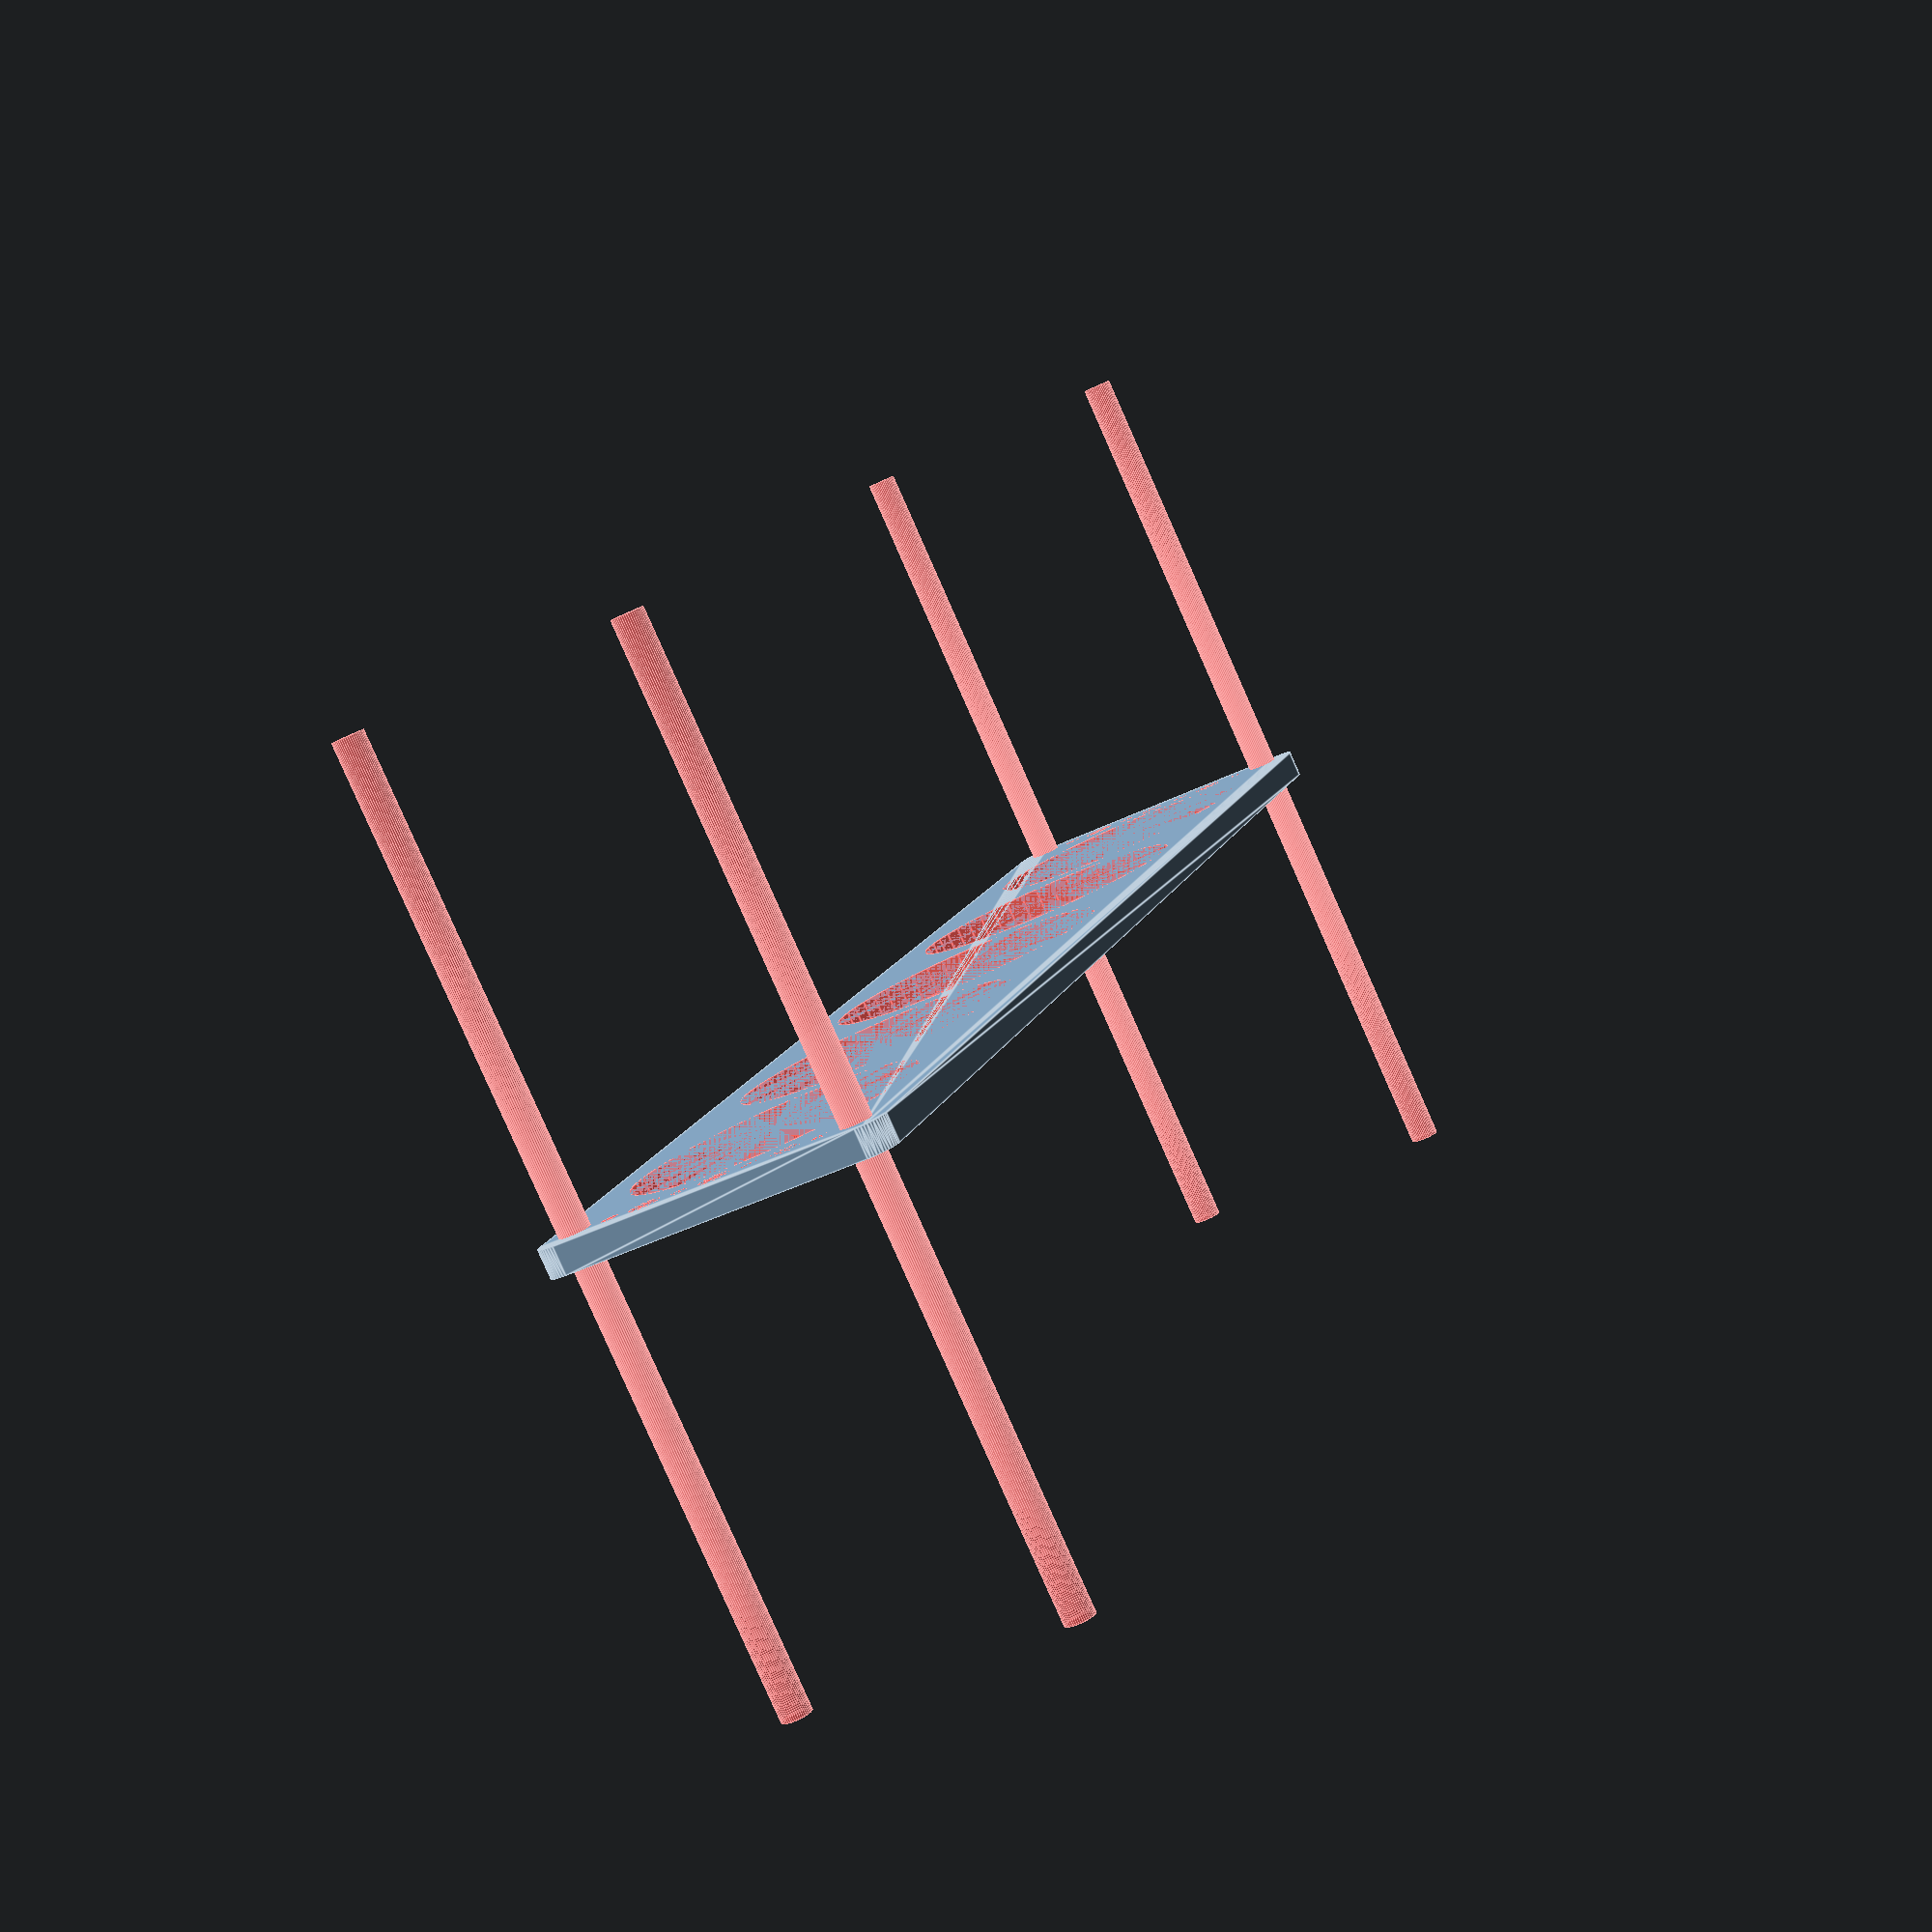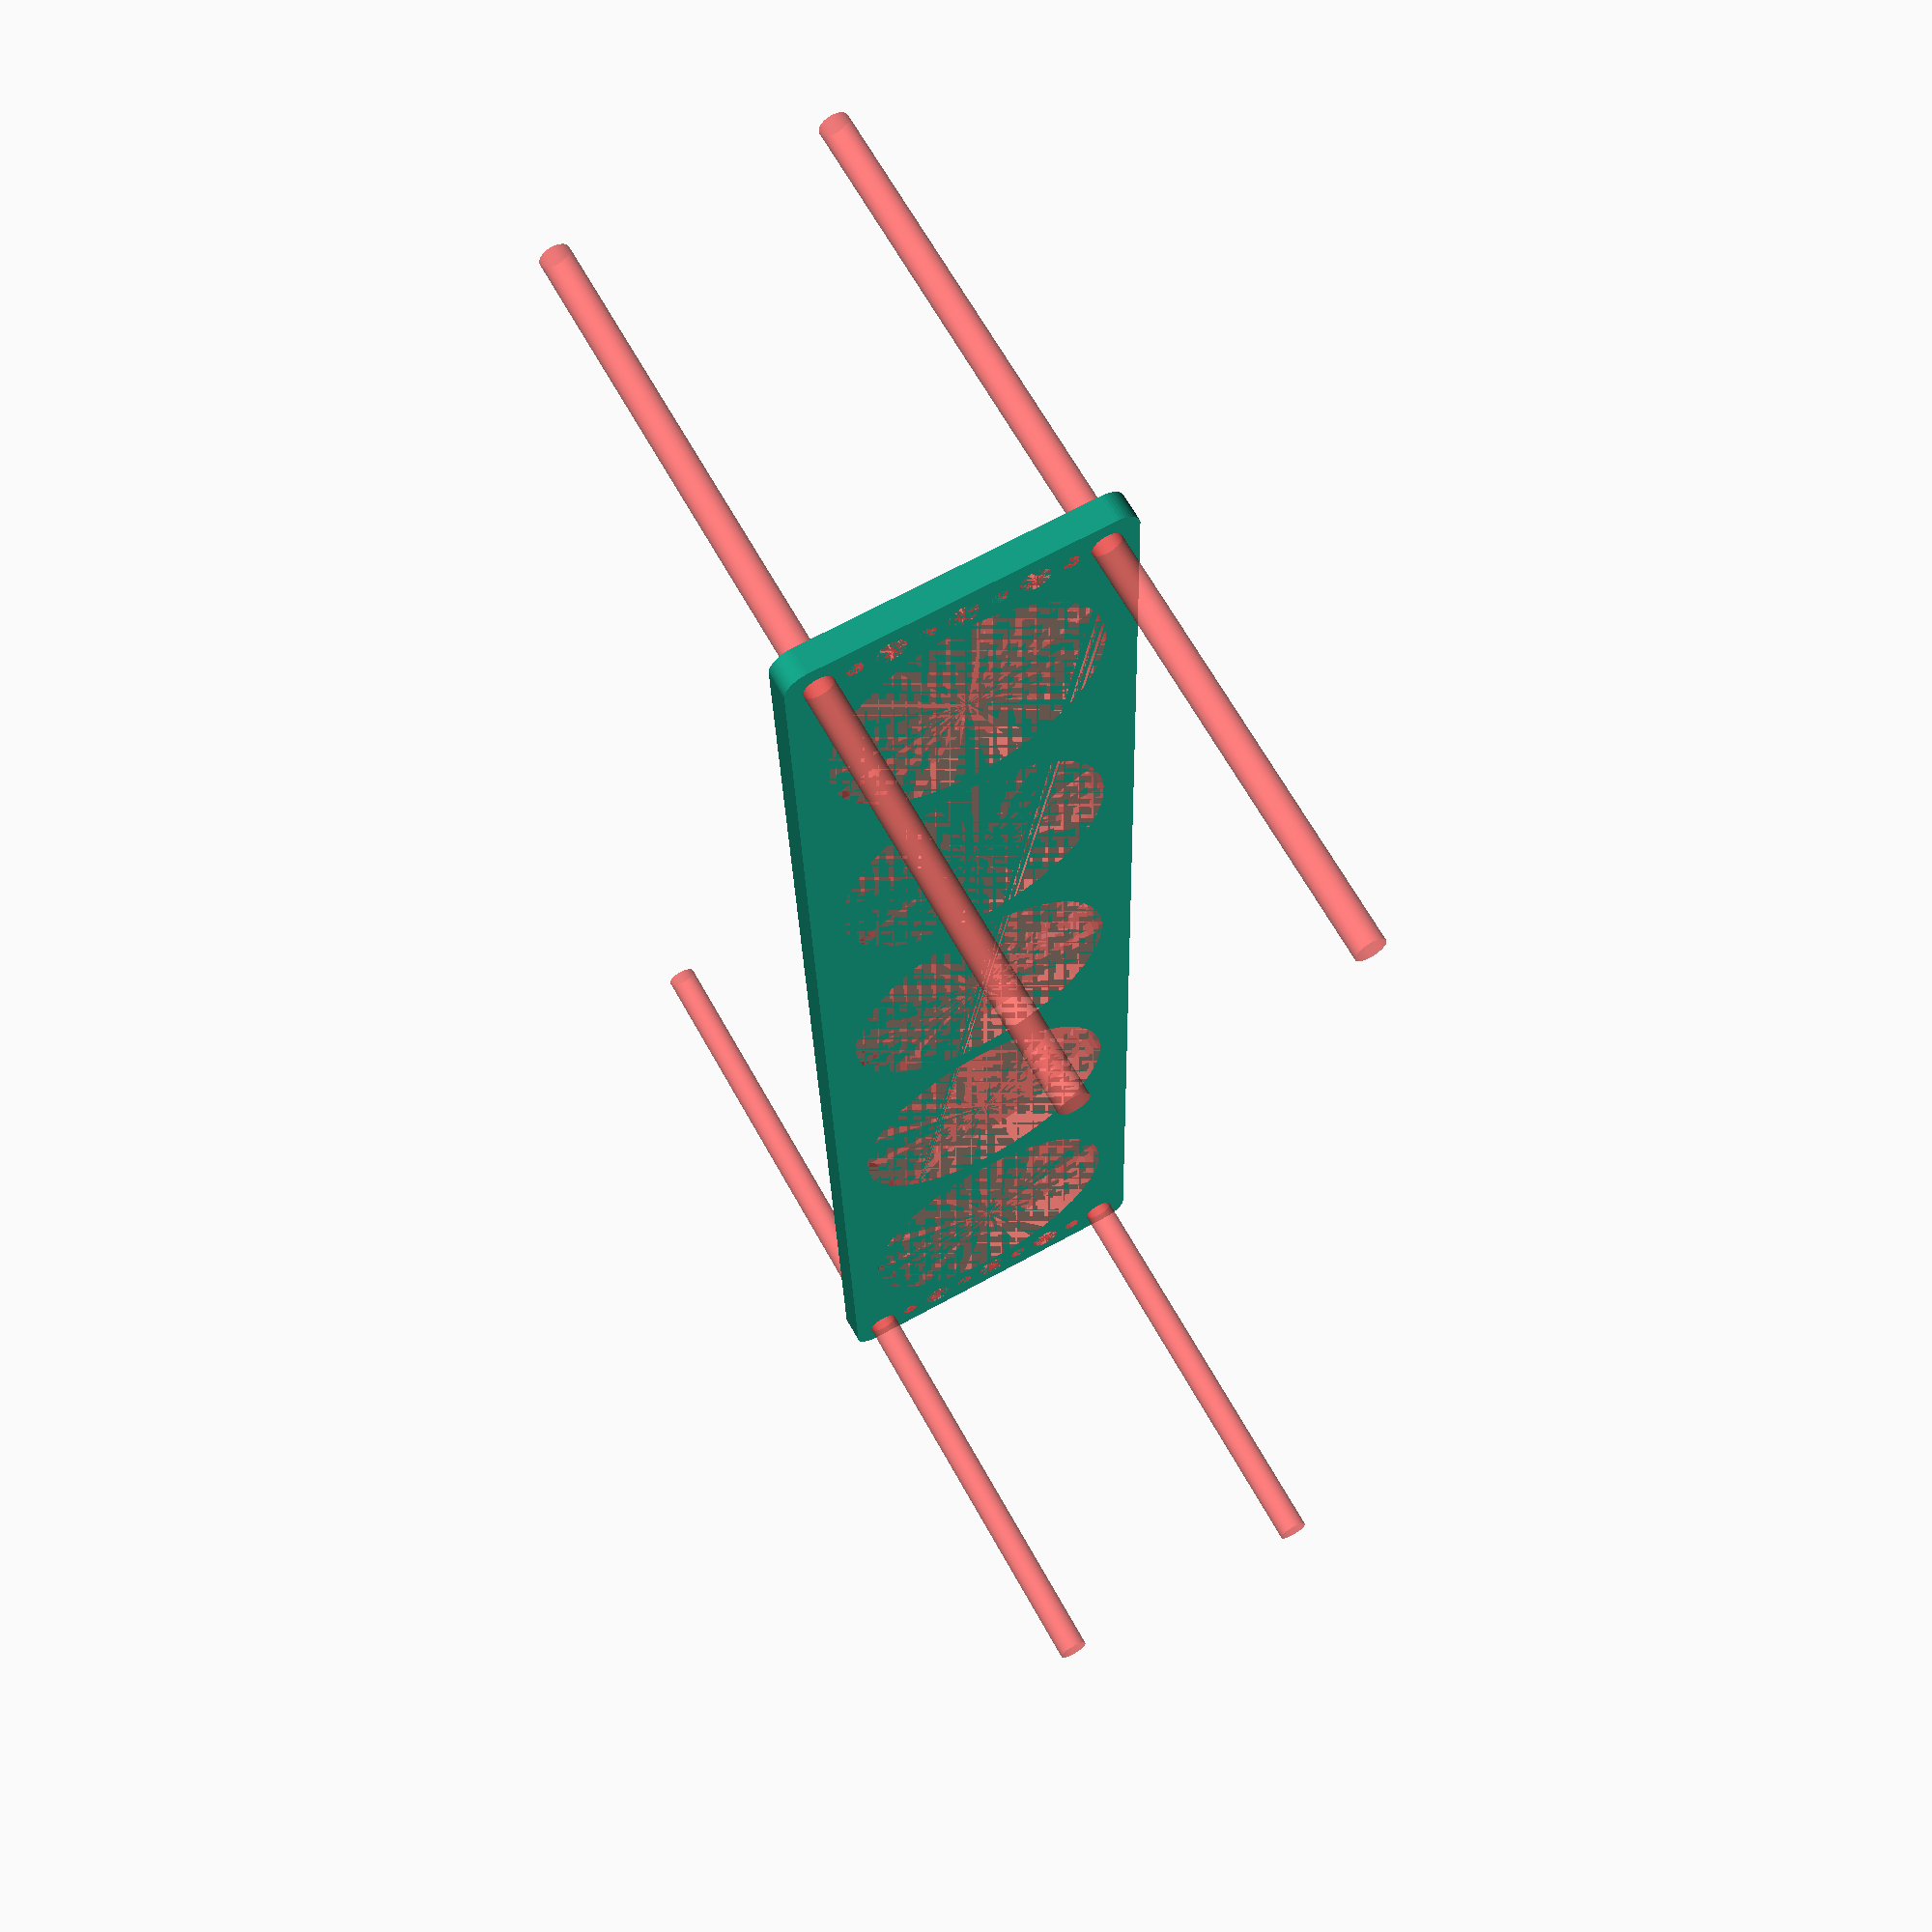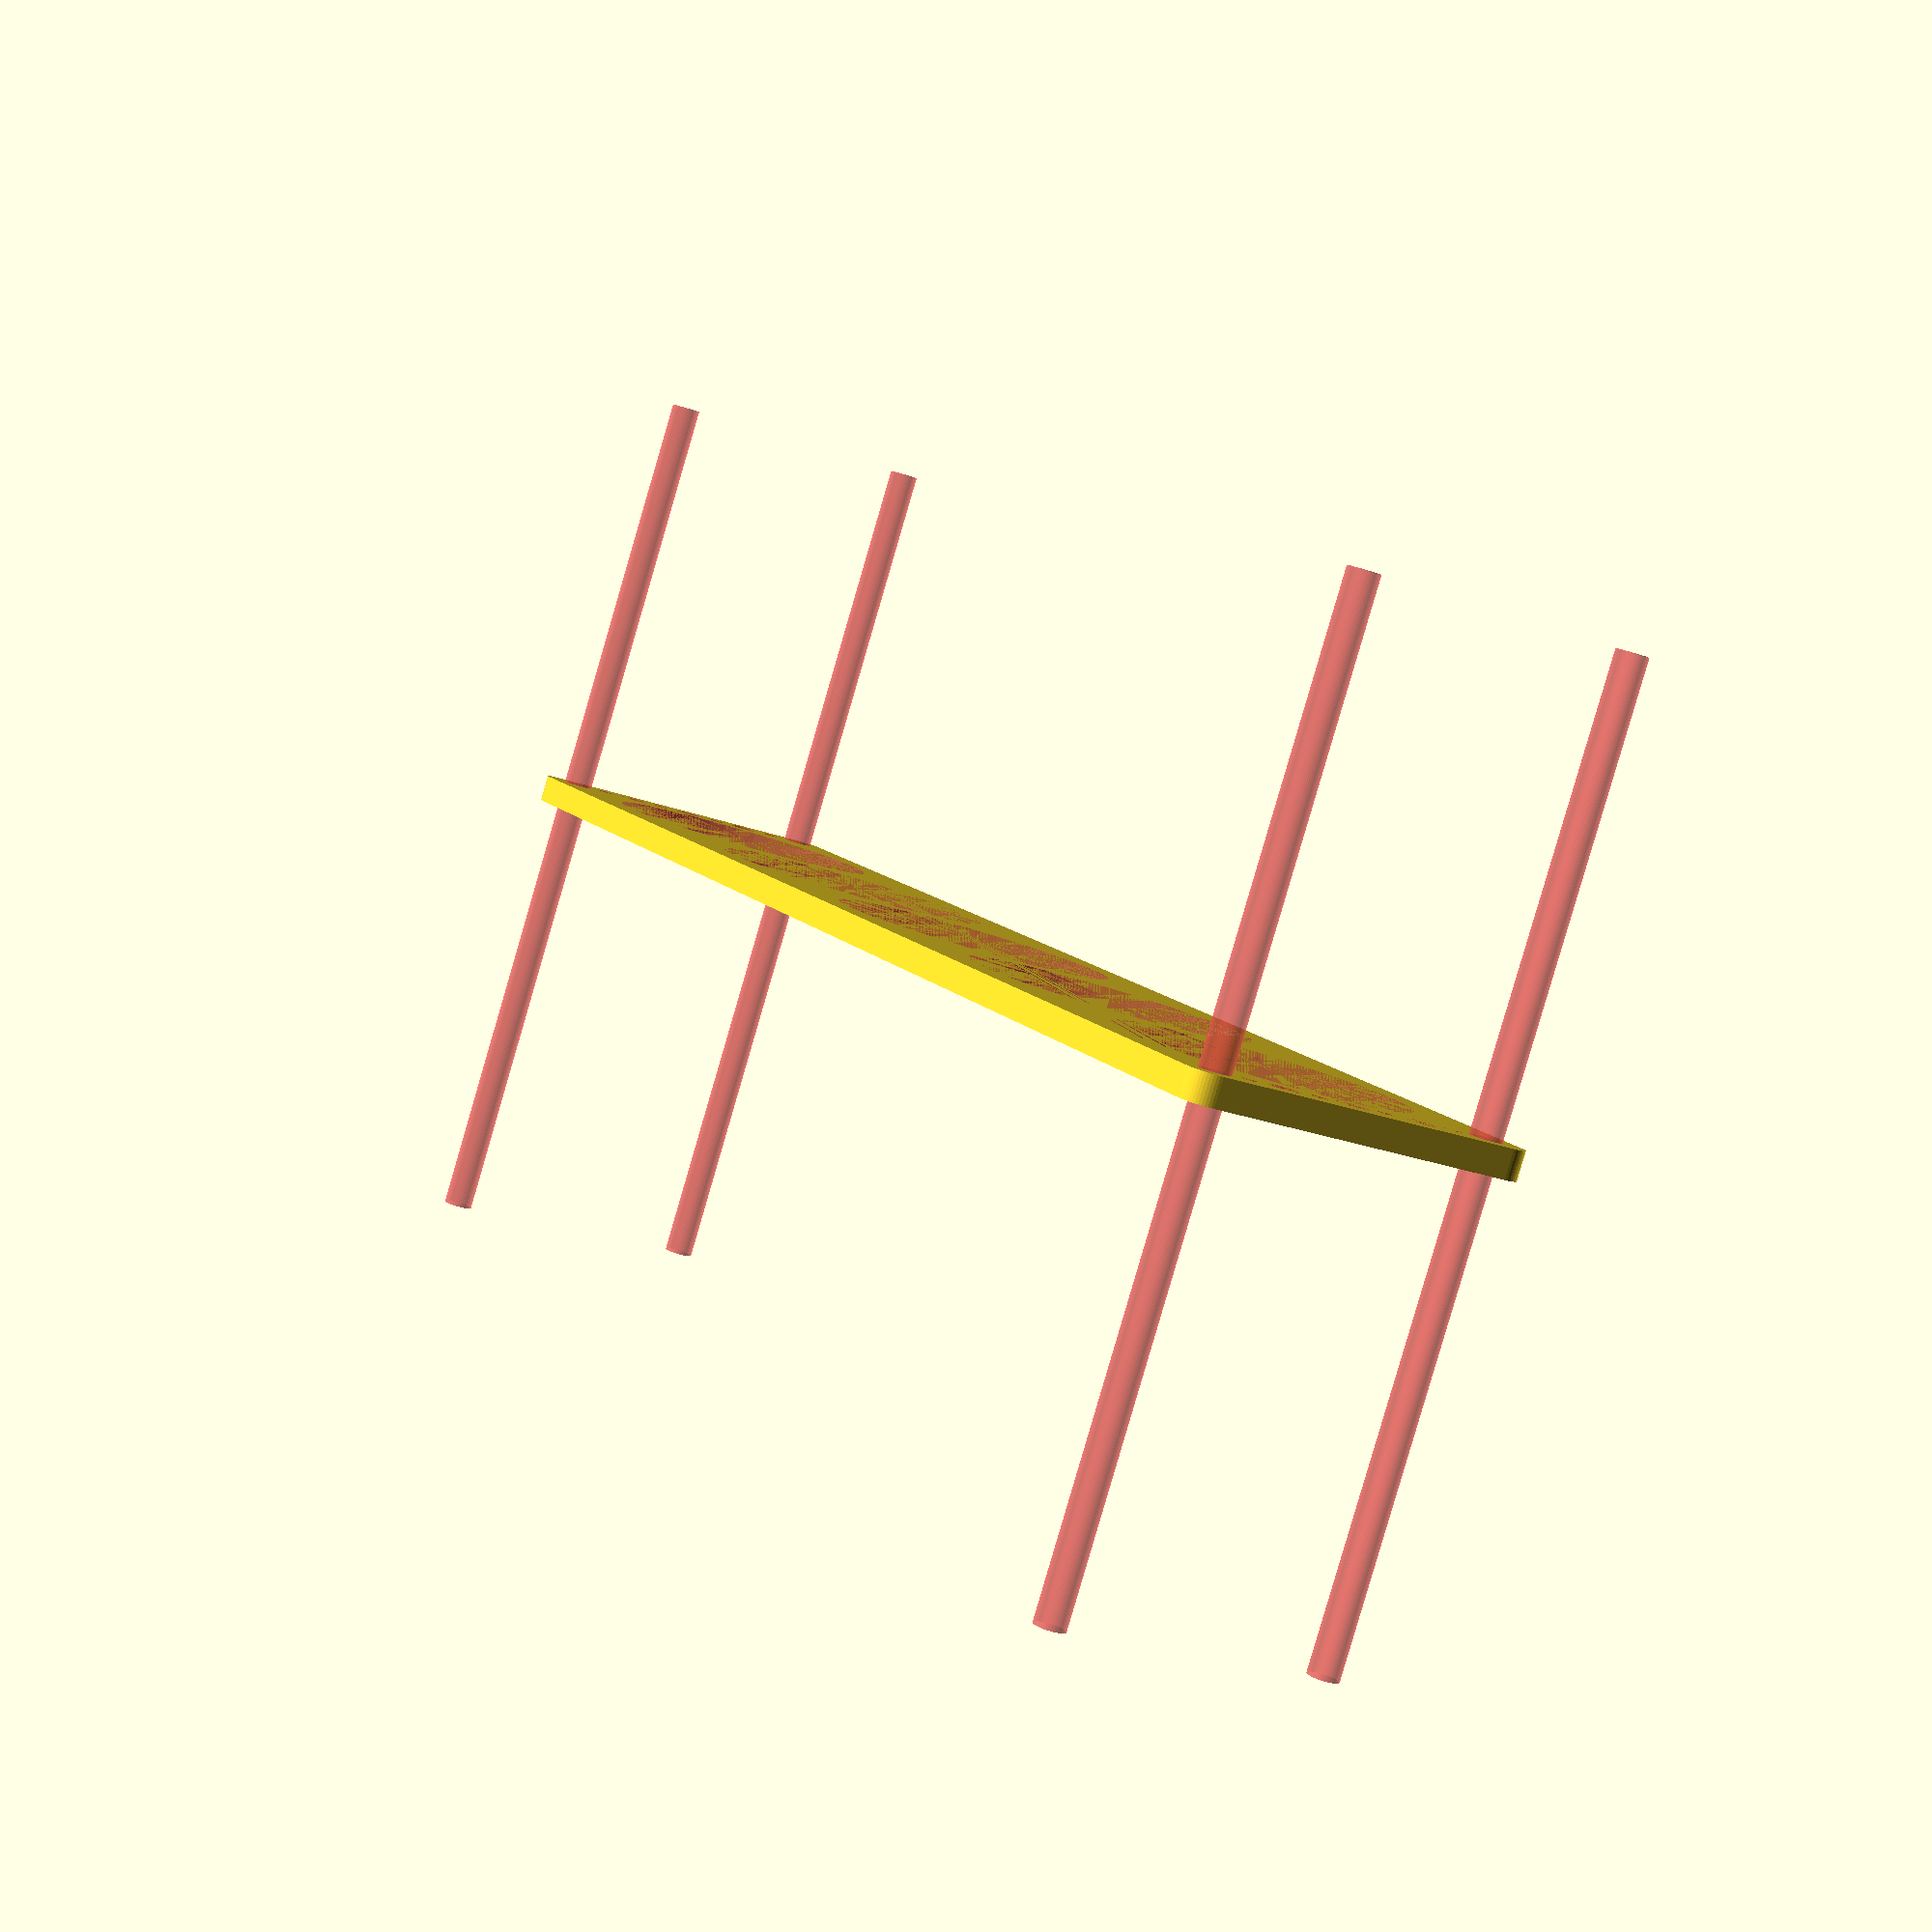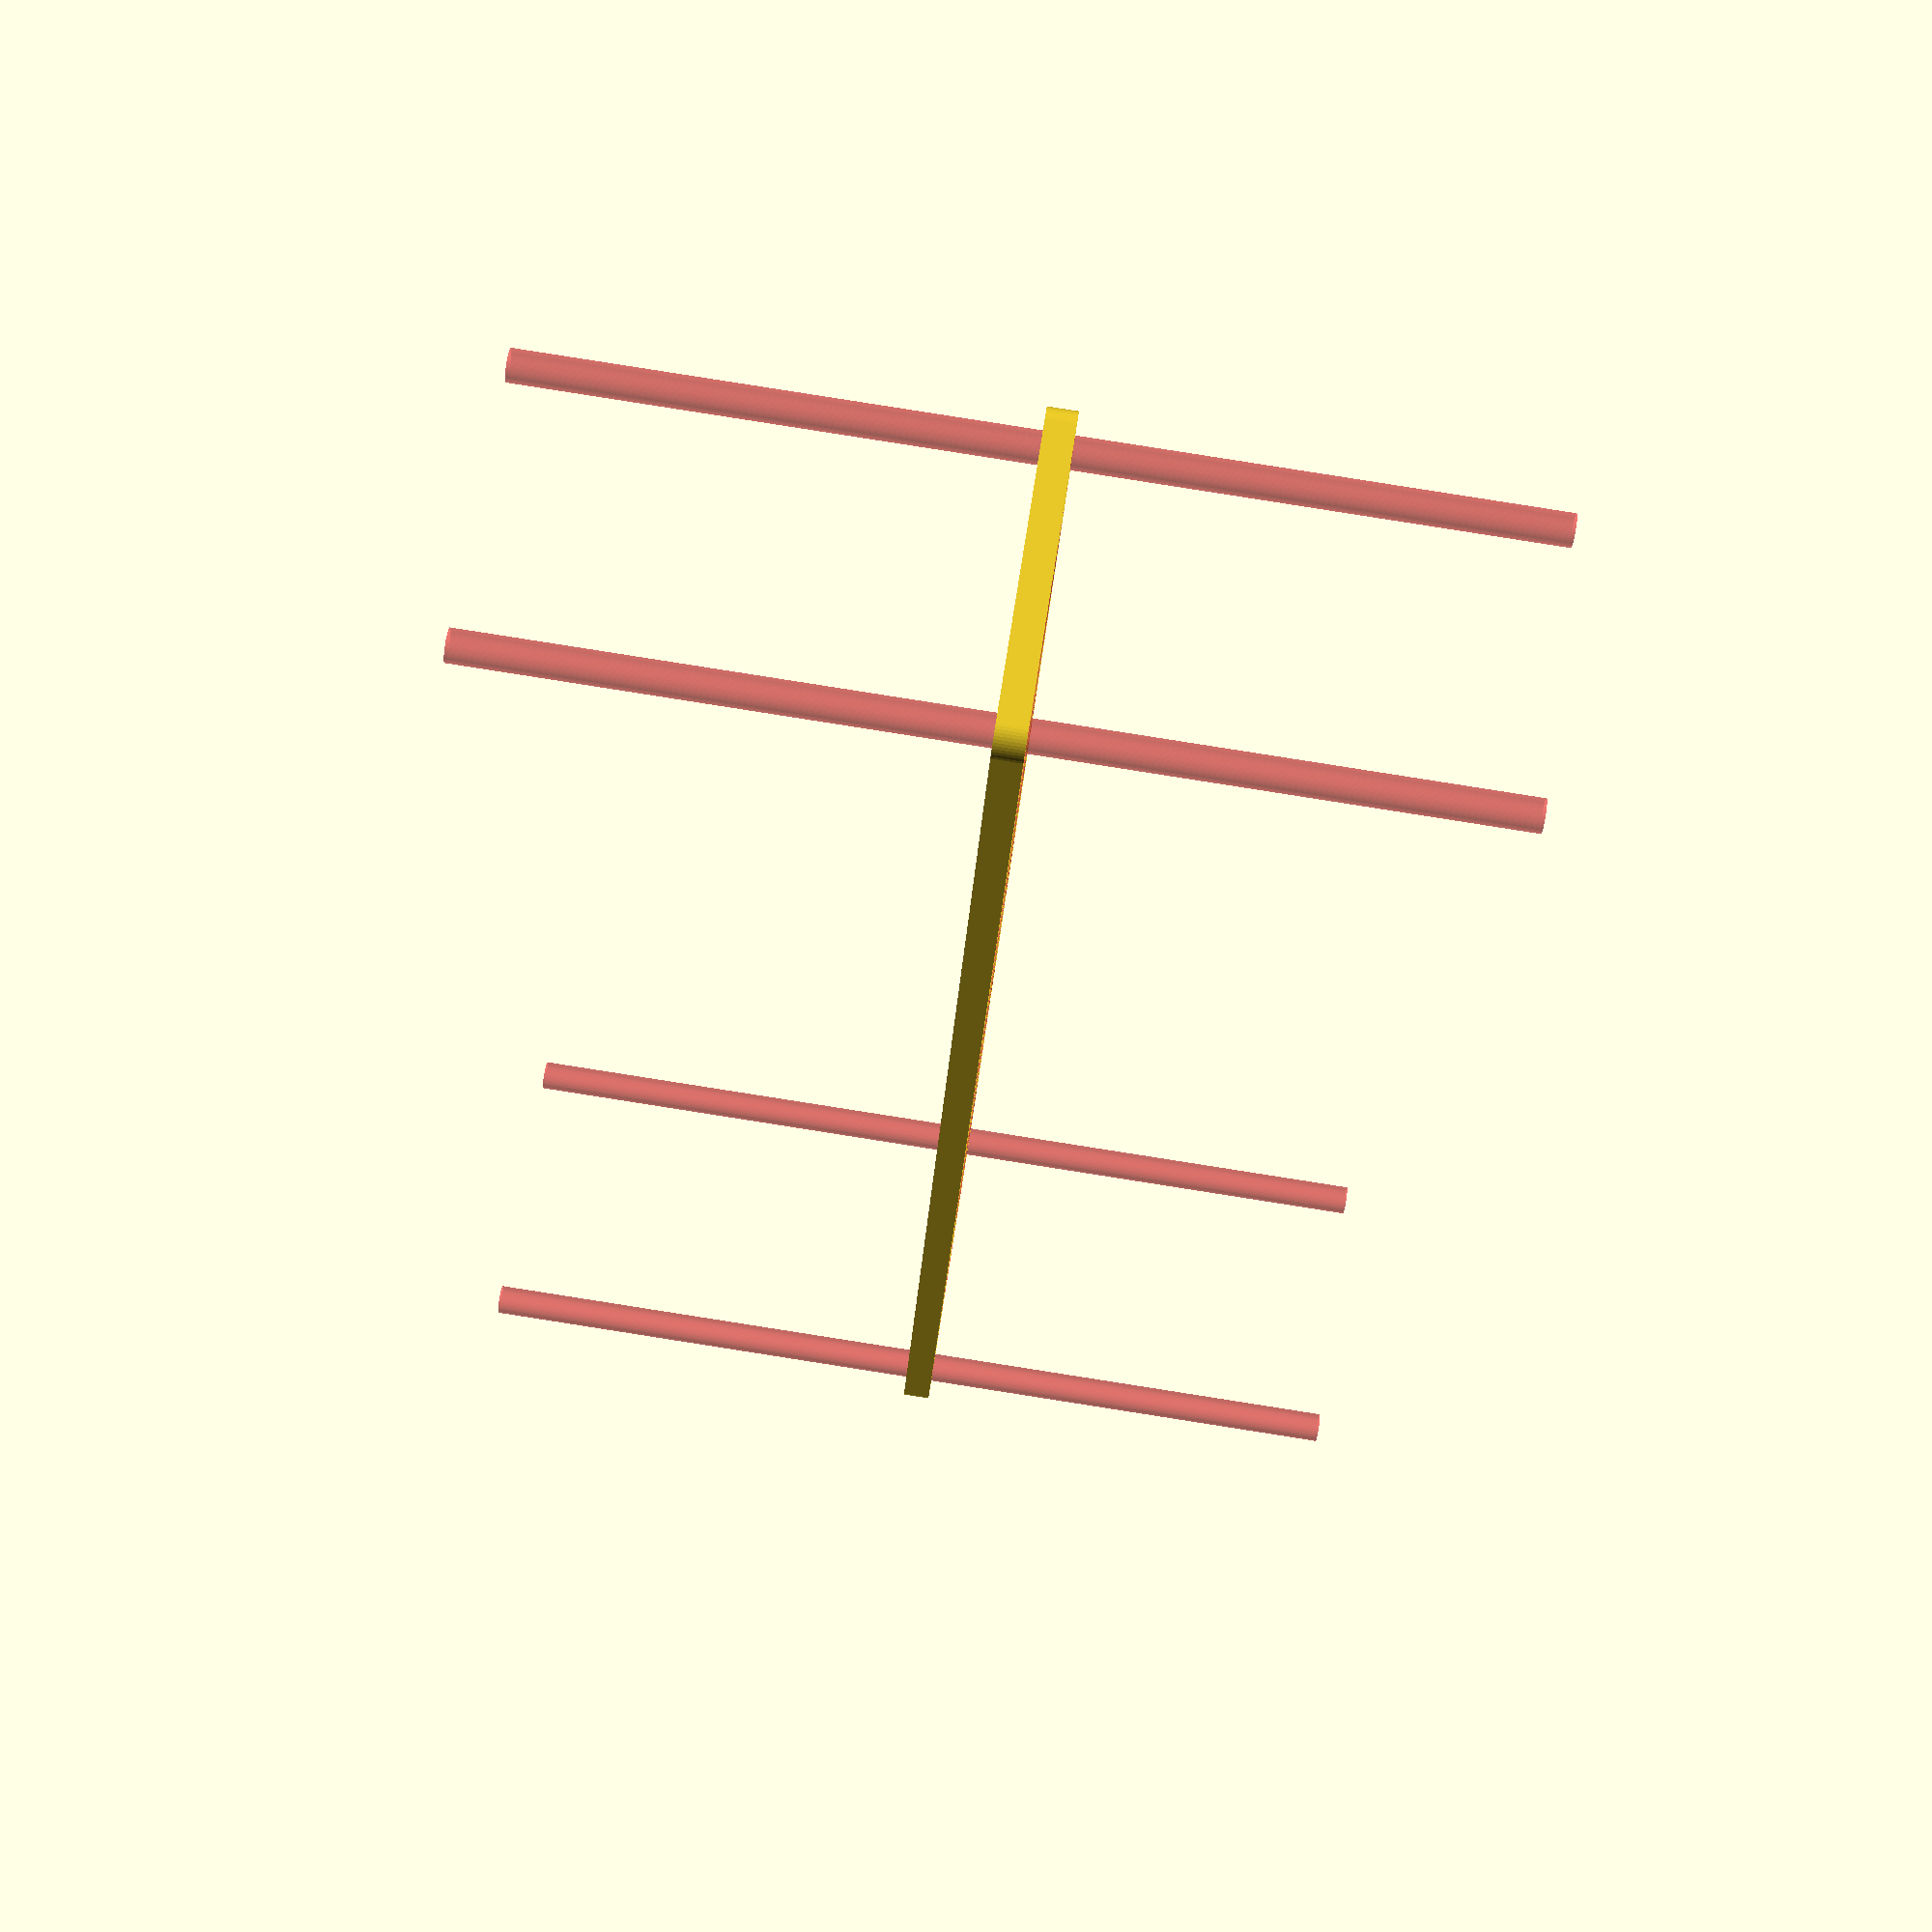
<openscad>
$fn = 50;


difference() {
	union() {
		hull() {
			translate(v = [-167.0000000000, 32.0000000000, 0]) {
				cylinder(h = 6, r = 5);
			}
			translate(v = [167.0000000000, 32.0000000000, 0]) {
				cylinder(h = 6, r = 5);
			}
			translate(v = [-167.0000000000, -32.0000000000, 0]) {
				cylinder(h = 6, r = 5);
			}
			translate(v = [167.0000000000, -32.0000000000, 0]) {
				cylinder(h = 6, r = 5);
			}
		}
	}
	union() {
		#translate(v = [-165.0000000000, -30.0000000000, 0]) {
			cylinder(h = 6, r = 3.2500000000);
		}
		#translate(v = [-165.0000000000, -15.0000000000, 0]) {
			cylinder(h = 6, r = 3.2500000000);
		}
		#translate(v = [-165.0000000000, 0.0000000000, 0]) {
			cylinder(h = 6, r = 3.2500000000);
		}
		#translate(v = [-165.0000000000, 15.0000000000, 0]) {
			cylinder(h = 6, r = 3.2500000000);
		}
		#translate(v = [-165.0000000000, 30.0000000000, 0]) {
			cylinder(h = 6, r = 3.2500000000);
		}
		#translate(v = [165.0000000000, -30.0000000000, 0]) {
			cylinder(h = 6, r = 3.2500000000);
		}
		#translate(v = [165.0000000000, -15.0000000000, 0]) {
			cylinder(h = 6, r = 3.2500000000);
		}
		#translate(v = [165.0000000000, 0.0000000000, 0]) {
			cylinder(h = 6, r = 3.2500000000);
		}
		#translate(v = [165.0000000000, 15.0000000000, 0]) {
			cylinder(h = 6, r = 3.2500000000);
		}
		#translate(v = [165.0000000000, 30.0000000000, 0]) {
			cylinder(h = 6, r = 3.2500000000);
		}
		#translate(v = [-165.0000000000, -30.0000000000, -100.0000000000]) {
			cylinder(h = 200, r = 3.2500000000);
		}
		#translate(v = [-165.0000000000, 30.0000000000, -100.0000000000]) {
			cylinder(h = 200, r = 3.2500000000);
		}
		#translate(v = [165.0000000000, -30.0000000000, -100.0000000000]) {
			cylinder(h = 200, r = 3.2500000000);
		}
		#translate(v = [165.0000000000, 30.0000000000, -100.0000000000]) {
			cylinder(h = 200, r = 3.2500000000);
		}
		#translate(v = [-165.0000000000, -30.0000000000, 0]) {
			cylinder(h = 6, r = 1.8000000000);
		}
		#translate(v = [-165.0000000000, -22.5000000000, 0]) {
			cylinder(h = 6, r = 1.8000000000);
		}
		#translate(v = [-165.0000000000, -15.0000000000, 0]) {
			cylinder(h = 6, r = 1.8000000000);
		}
		#translate(v = [-165.0000000000, -7.5000000000, 0]) {
			cylinder(h = 6, r = 1.8000000000);
		}
		#translate(v = [-165.0000000000, 0.0000000000, 0]) {
			cylinder(h = 6, r = 1.8000000000);
		}
		#translate(v = [-165.0000000000, 7.5000000000, 0]) {
			cylinder(h = 6, r = 1.8000000000);
		}
		#translate(v = [-165.0000000000, 15.0000000000, 0]) {
			cylinder(h = 6, r = 1.8000000000);
		}
		#translate(v = [-165.0000000000, 22.5000000000, 0]) {
			cylinder(h = 6, r = 1.8000000000);
		}
		#translate(v = [-165.0000000000, 30.0000000000, 0]) {
			cylinder(h = 6, r = 1.8000000000);
		}
		#translate(v = [165.0000000000, -30.0000000000, 0]) {
			cylinder(h = 6, r = 1.8000000000);
		}
		#translate(v = [165.0000000000, -22.5000000000, 0]) {
			cylinder(h = 6, r = 1.8000000000);
		}
		#translate(v = [165.0000000000, -15.0000000000, 0]) {
			cylinder(h = 6, r = 1.8000000000);
		}
		#translate(v = [165.0000000000, -7.5000000000, 0]) {
			cylinder(h = 6, r = 1.8000000000);
		}
		#translate(v = [165.0000000000, 0.0000000000, 0]) {
			cylinder(h = 6, r = 1.8000000000);
		}
		#translate(v = [165.0000000000, 7.5000000000, 0]) {
			cylinder(h = 6, r = 1.8000000000);
		}
		#translate(v = [165.0000000000, 15.0000000000, 0]) {
			cylinder(h = 6, r = 1.8000000000);
		}
		#translate(v = [165.0000000000, 22.5000000000, 0]) {
			cylinder(h = 6, r = 1.8000000000);
		}
		#translate(v = [165.0000000000, 30.0000000000, 0]) {
			cylinder(h = 6, r = 1.8000000000);
		}
		#translate(v = [-165.0000000000, -30.0000000000, 0]) {
			cylinder(h = 6, r = 1.8000000000);
		}
		#translate(v = [-165.0000000000, -22.5000000000, 0]) {
			cylinder(h = 6, r = 1.8000000000);
		}
		#translate(v = [-165.0000000000, -15.0000000000, 0]) {
			cylinder(h = 6, r = 1.8000000000);
		}
		#translate(v = [-165.0000000000, -7.5000000000, 0]) {
			cylinder(h = 6, r = 1.8000000000);
		}
		#translate(v = [-165.0000000000, 0.0000000000, 0]) {
			cylinder(h = 6, r = 1.8000000000);
		}
		#translate(v = [-165.0000000000, 7.5000000000, 0]) {
			cylinder(h = 6, r = 1.8000000000);
		}
		#translate(v = [-165.0000000000, 15.0000000000, 0]) {
			cylinder(h = 6, r = 1.8000000000);
		}
		#translate(v = [-165.0000000000, 22.5000000000, 0]) {
			cylinder(h = 6, r = 1.8000000000);
		}
		#translate(v = [-165.0000000000, 30.0000000000, 0]) {
			cylinder(h = 6, r = 1.8000000000);
		}
		#translate(v = [165.0000000000, -30.0000000000, 0]) {
			cylinder(h = 6, r = 1.8000000000);
		}
		#translate(v = [165.0000000000, -22.5000000000, 0]) {
			cylinder(h = 6, r = 1.8000000000);
		}
		#translate(v = [165.0000000000, -15.0000000000, 0]) {
			cylinder(h = 6, r = 1.8000000000);
		}
		#translate(v = [165.0000000000, -7.5000000000, 0]) {
			cylinder(h = 6, r = 1.8000000000);
		}
		#translate(v = [165.0000000000, 0.0000000000, 0]) {
			cylinder(h = 6, r = 1.8000000000);
		}
		#translate(v = [165.0000000000, 7.5000000000, 0]) {
			cylinder(h = 6, r = 1.8000000000);
		}
		#translate(v = [165.0000000000, 15.0000000000, 0]) {
			cylinder(h = 6, r = 1.8000000000);
		}
		#translate(v = [165.0000000000, 22.5000000000, 0]) {
			cylinder(h = 6, r = 1.8000000000);
		}
		#translate(v = [165.0000000000, 30.0000000000, 0]) {
			cylinder(h = 6, r = 1.8000000000);
		}
		#translate(v = [-165.0000000000, -30.0000000000, 0]) {
			cylinder(h = 6, r = 1.8000000000);
		}
		#translate(v = [-165.0000000000, -22.5000000000, 0]) {
			cylinder(h = 6, r = 1.8000000000);
		}
		#translate(v = [-165.0000000000, -15.0000000000, 0]) {
			cylinder(h = 6, r = 1.8000000000);
		}
		#translate(v = [-165.0000000000, -7.5000000000, 0]) {
			cylinder(h = 6, r = 1.8000000000);
		}
		#translate(v = [-165.0000000000, 0.0000000000, 0]) {
			cylinder(h = 6, r = 1.8000000000);
		}
		#translate(v = [-165.0000000000, 7.5000000000, 0]) {
			cylinder(h = 6, r = 1.8000000000);
		}
		#translate(v = [-165.0000000000, 15.0000000000, 0]) {
			cylinder(h = 6, r = 1.8000000000);
		}
		#translate(v = [-165.0000000000, 22.5000000000, 0]) {
			cylinder(h = 6, r = 1.8000000000);
		}
		#translate(v = [-165.0000000000, 30.0000000000, 0]) {
			cylinder(h = 6, r = 1.8000000000);
		}
		#translate(v = [165.0000000000, -30.0000000000, 0]) {
			cylinder(h = 6, r = 1.8000000000);
		}
		#translate(v = [165.0000000000, -22.5000000000, 0]) {
			cylinder(h = 6, r = 1.8000000000);
		}
		#translate(v = [165.0000000000, -15.0000000000, 0]) {
			cylinder(h = 6, r = 1.8000000000);
		}
		#translate(v = [165.0000000000, -7.5000000000, 0]) {
			cylinder(h = 6, r = 1.8000000000);
		}
		#translate(v = [165.0000000000, 0.0000000000, 0]) {
			cylinder(h = 6, r = 1.8000000000);
		}
		#translate(v = [165.0000000000, 7.5000000000, 0]) {
			cylinder(h = 6, r = 1.8000000000);
		}
		#translate(v = [165.0000000000, 15.0000000000, 0]) {
			cylinder(h = 6, r = 1.8000000000);
		}
		#translate(v = [165.0000000000, 22.5000000000, 0]) {
			cylinder(h = 6, r = 1.8000000000);
		}
		#translate(v = [165.0000000000, 30.0000000000, 0]) {
			cylinder(h = 6, r = 1.8000000000);
		}
		#translate(v = [-130.0000000000, 0, 0]) {
			cylinder(h = 6, r = 30.0000000000);
		}
		#translate(v = [-65.0000000000, 0, 0]) {
			cylinder(h = 6, r = 30.0000000000);
		}
		#cylinder(h = 6, r = 30.0000000000);
		#translate(v = [65.0000000000, 0, 0]) {
			cylinder(h = 6, r = 30.0000000000);
		}
		#translate(v = [130.0000000000, 0, 0]) {
			cylinder(h = 6, r = 30.0000000000);
		}
	}
}
</openscad>
<views>
elev=83.3 azim=72.3 roll=203.9 proj=p view=edges
elev=115.2 azim=268.7 roll=208.9 proj=p view=wireframe
elev=265.7 azim=64.1 roll=196.3 proj=p view=solid
elev=93.2 azim=111.9 roll=261.1 proj=p view=wireframe
</views>
